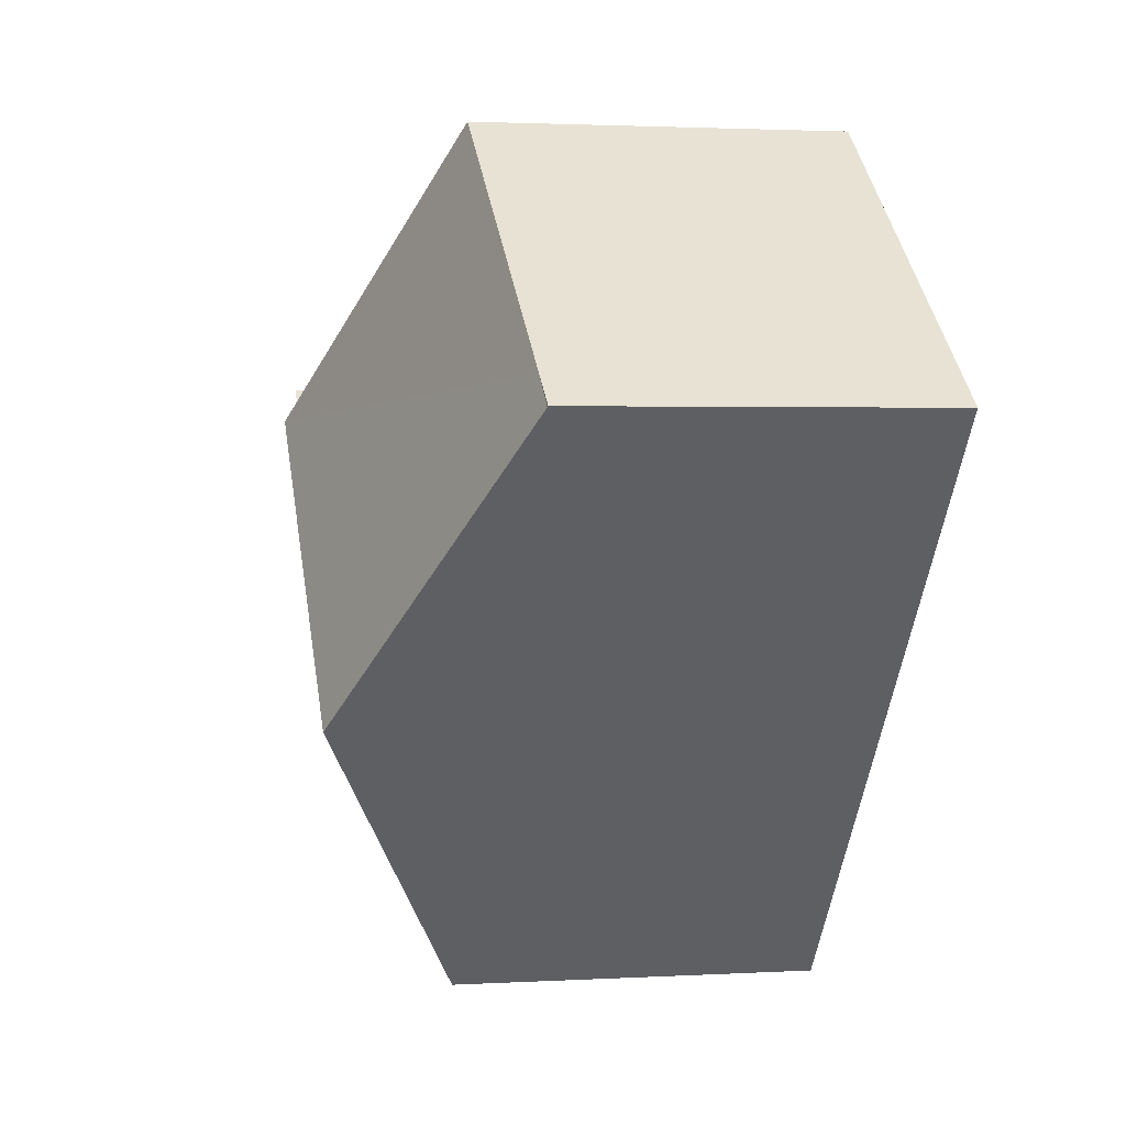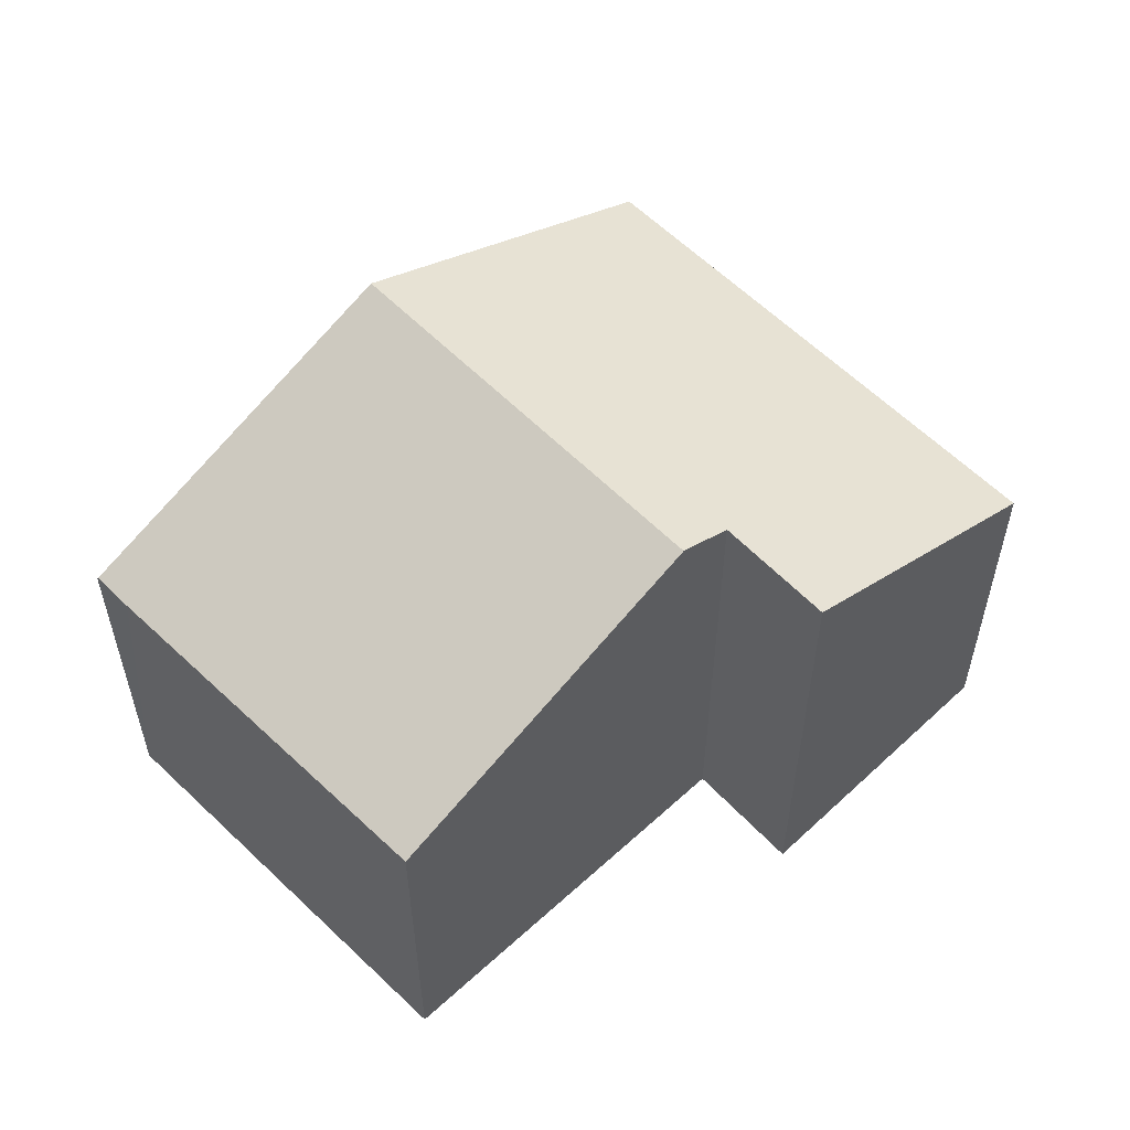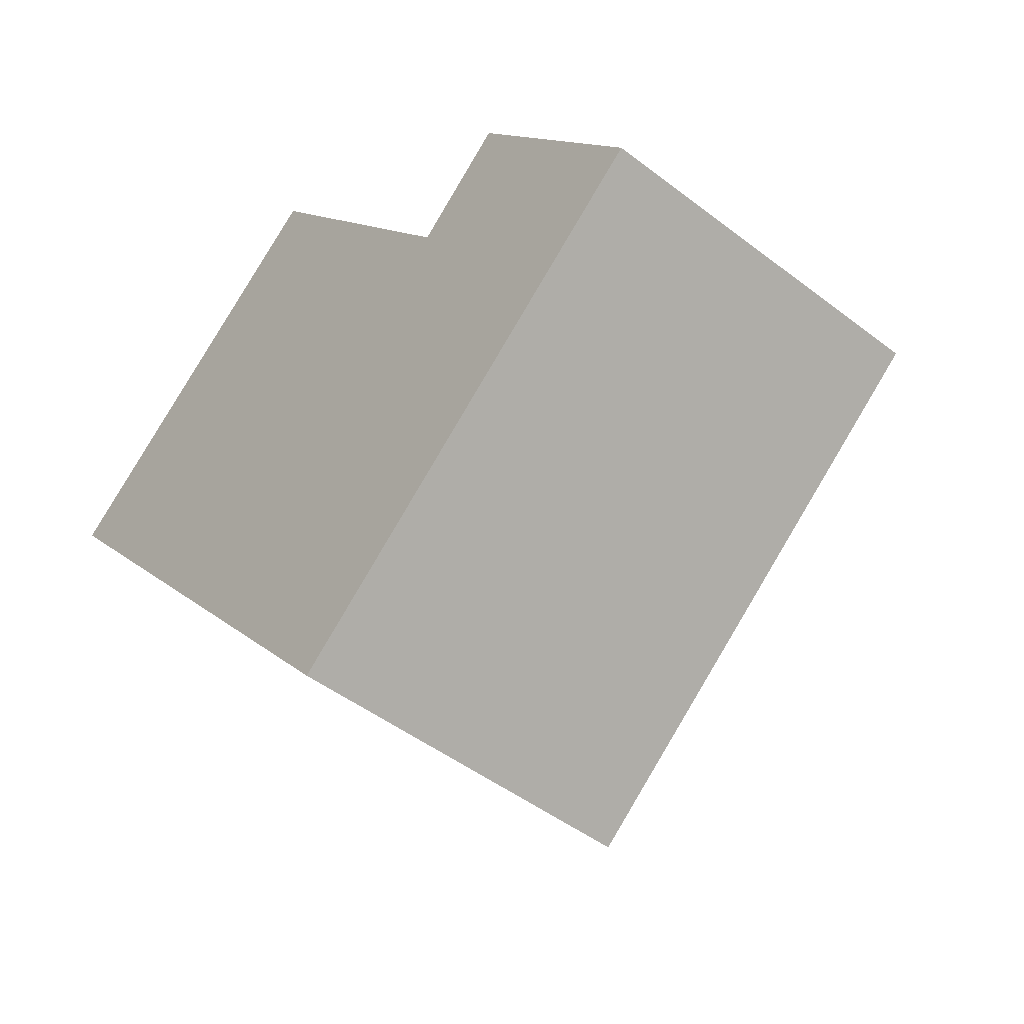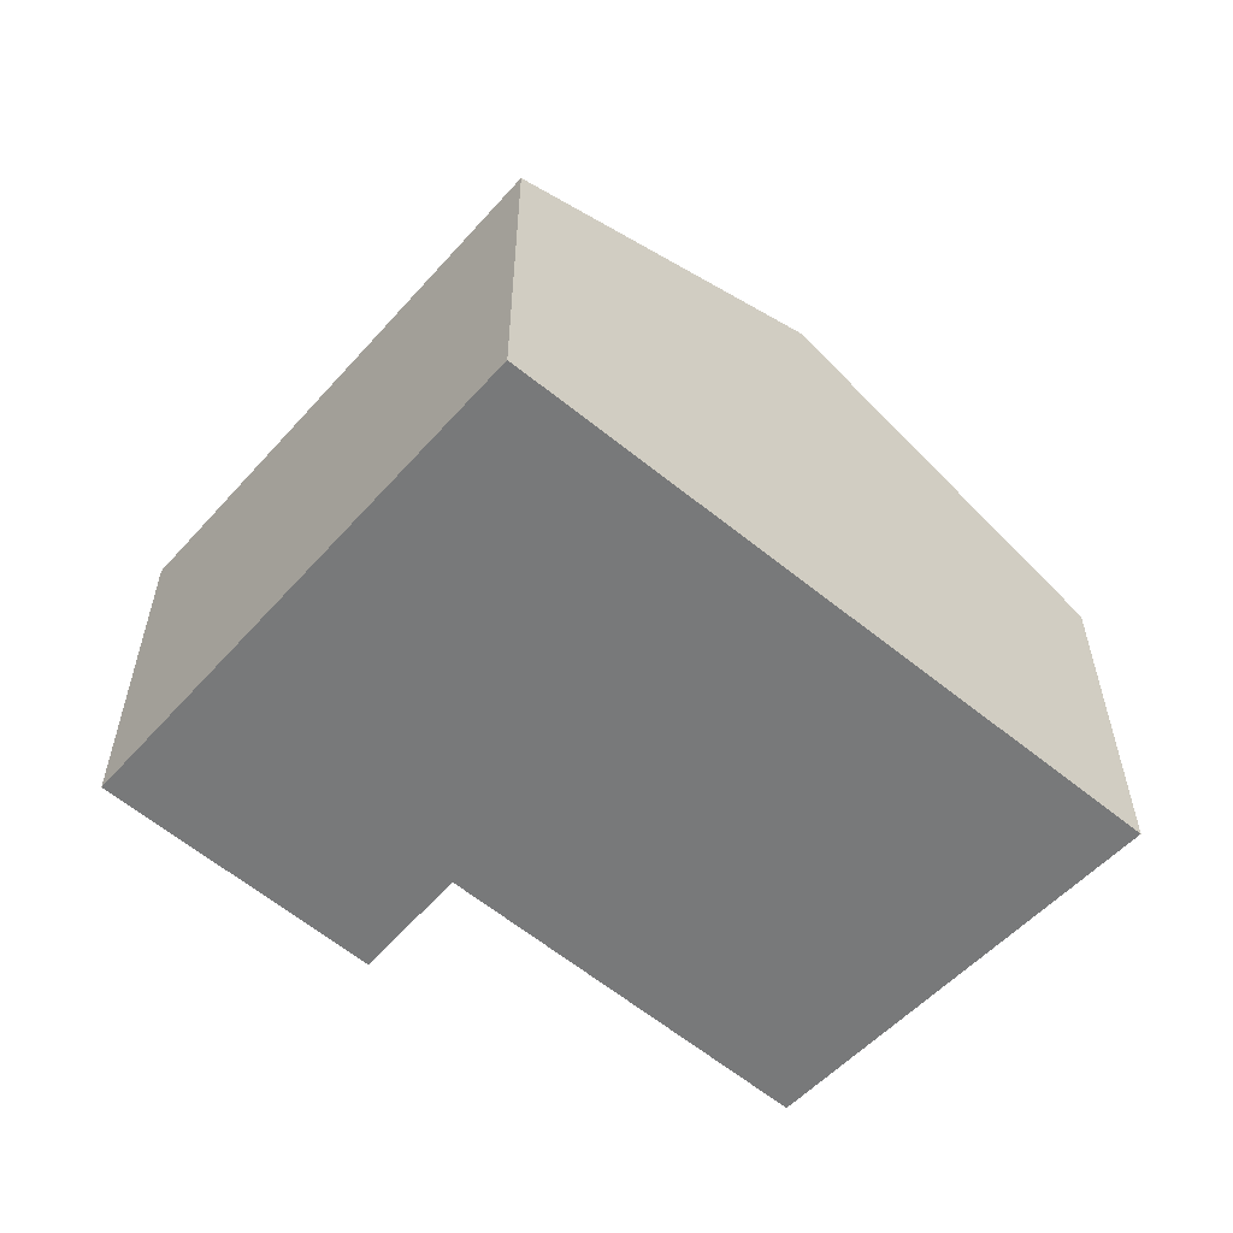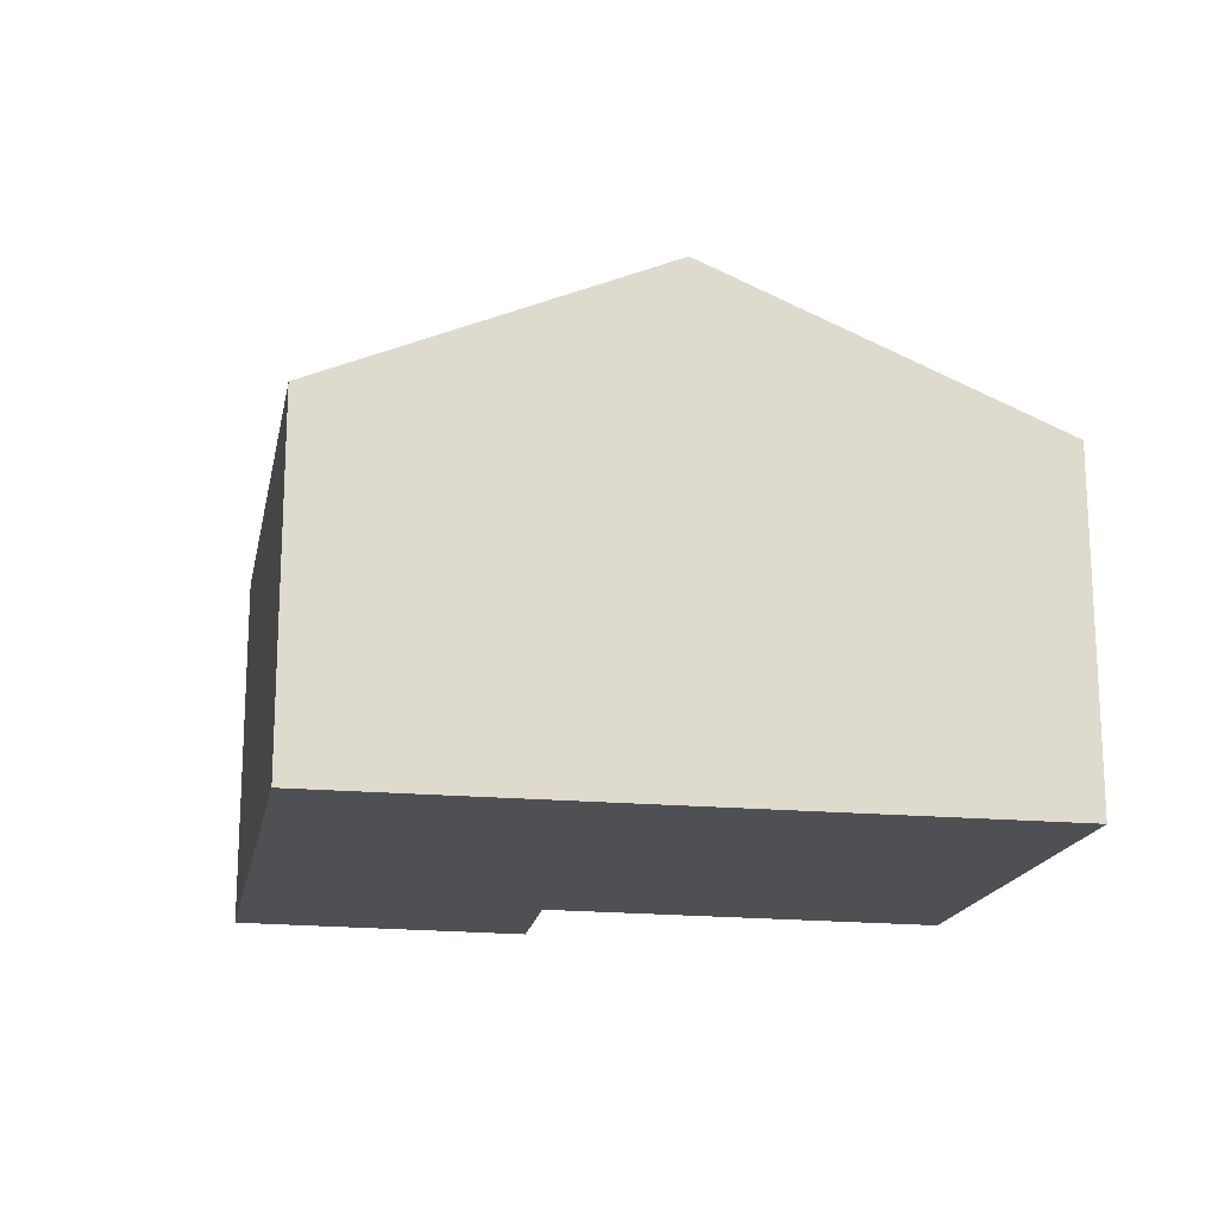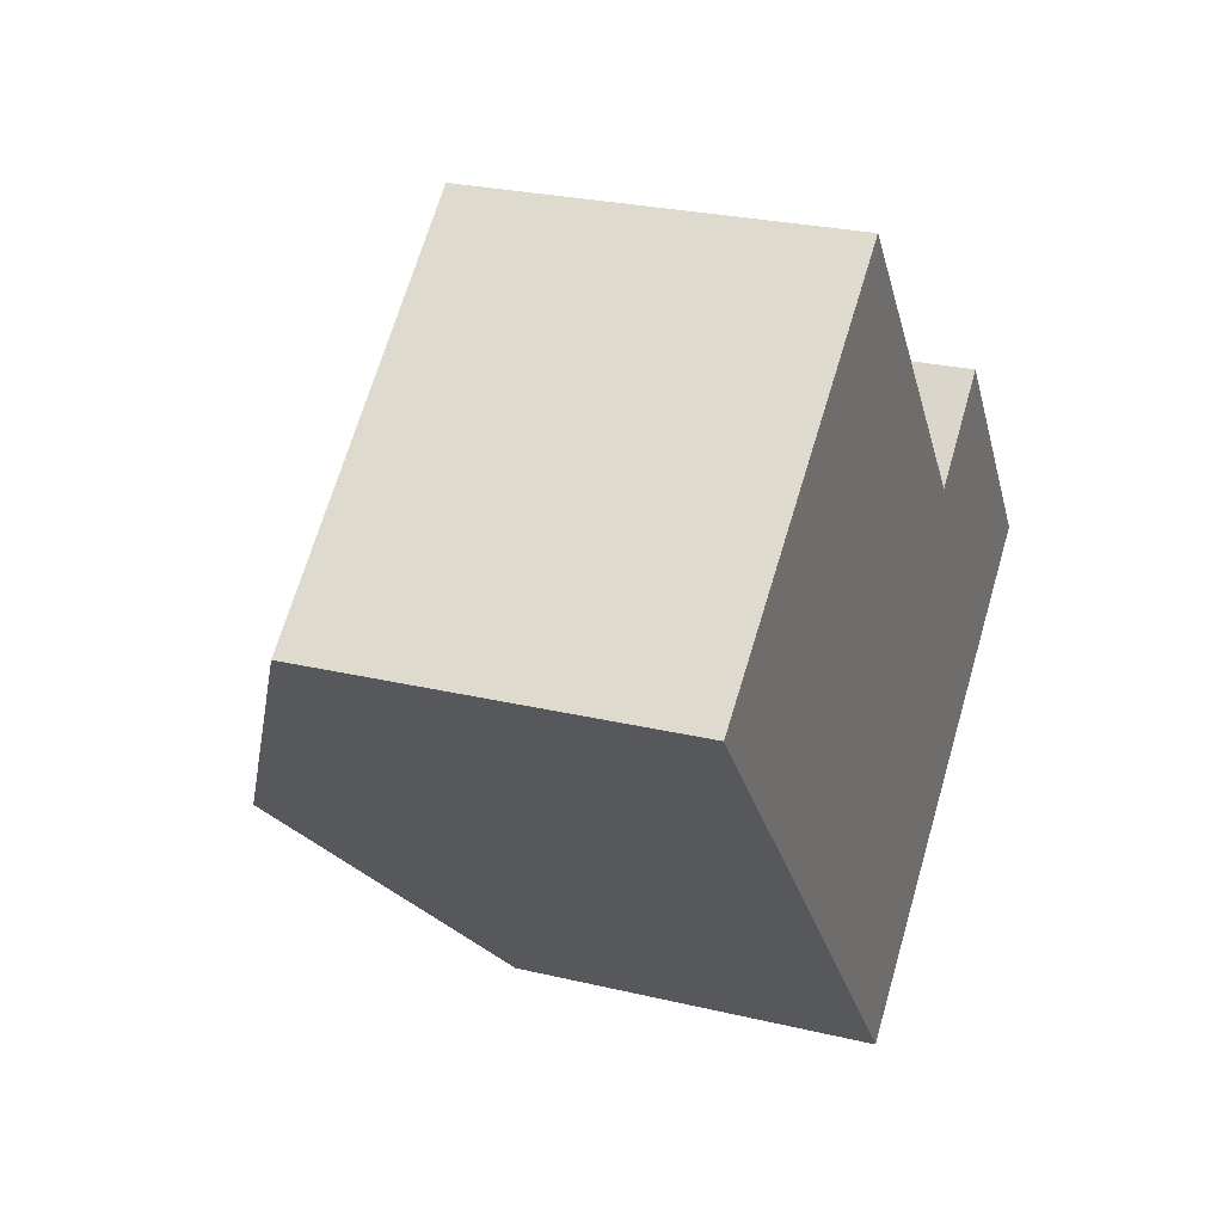
<metadata>
{"format":"obj","ext":"obj","renderer":"f3d","projection":"perspective","resolution":1024,"background":"white","views":[{"elev":2.2,"azim":-101.5,"up":"+Z"},{"elev":56.7,"azim":7.4,"up":"+Y"},{"elev":-47.3,"azim":49.0,"up":"+Z"},{"elev":-57.7,"azim":-170.3,"up":"+Y"},{"elev":-18.5,"azim":-139.9,"up":"+Y"},{"elev":25.7,"azim":-69.0,"up":"+Z"}]}
</metadata>
<code>
v  2.85 6.233 -3.404
v  6.357 4.412 -6.12
v  5.624 4.412 -6.717
v  10.83 4.412 -2.478
v  7.412 5.933 -0.605
v  6.964 6.233 -0.052
v  10.25 4.805 -1.749
v  8.564 5.946 0.374
v  0.434 4.37 0.331
v  0.011 4.37 -0.014
v  4.28 4.436 3.263
v  0.011 8.573e-19 -0.014
v  0 4.363 2.672e-16
v  0 0 0
v  2.85 2.084e-16 -3.404
v  5.624 4.113e-16 -6.717
v  4.28 -1.998e-16 3.263
v  0.434 -2.027e-17 0.331
v  8.564 -2.29e-17 0.374
v  7.412 3.705e-17 -0.605
v  6.964 3.184e-18 -0.052
v  10.83 1.517e-16 -2.478
v  10.25 1.071e-16 -1.749
v  6.357 3.747e-16 -6.12
g defaultobject
f 1 2 3
f 2 1 4
f 4 1 5
f 5 1 6
f 4 5 7
f 8 7 5
f 9 1 10
f 1 9 6
f 6 9 11
f 12 13 10
f 13 12 14
f 1 12 10
f 12 1 3
f 12 3 15
f 15 3 16
f 14 9 13
f 9 14 11
f 11 14 17
f 17 14 18
f 5 19 8
f 19 5 20
f 17 6 11
f 6 17 5
f 5 17 20
f 20 17 21
f 19 7 8
f 7 19 4
f 4 19 22
f 22 19 23
f 22 2 4
f 2 22 24
f 2 24 3
f 3 24 16
f 23 24 22
f 24 23 19
f 24 19 20
f 24 20 21
f 24 21 17
f 24 17 16
f 16 17 15
f 15 17 18
f 15 18 12
f 12 18 14

</code>
